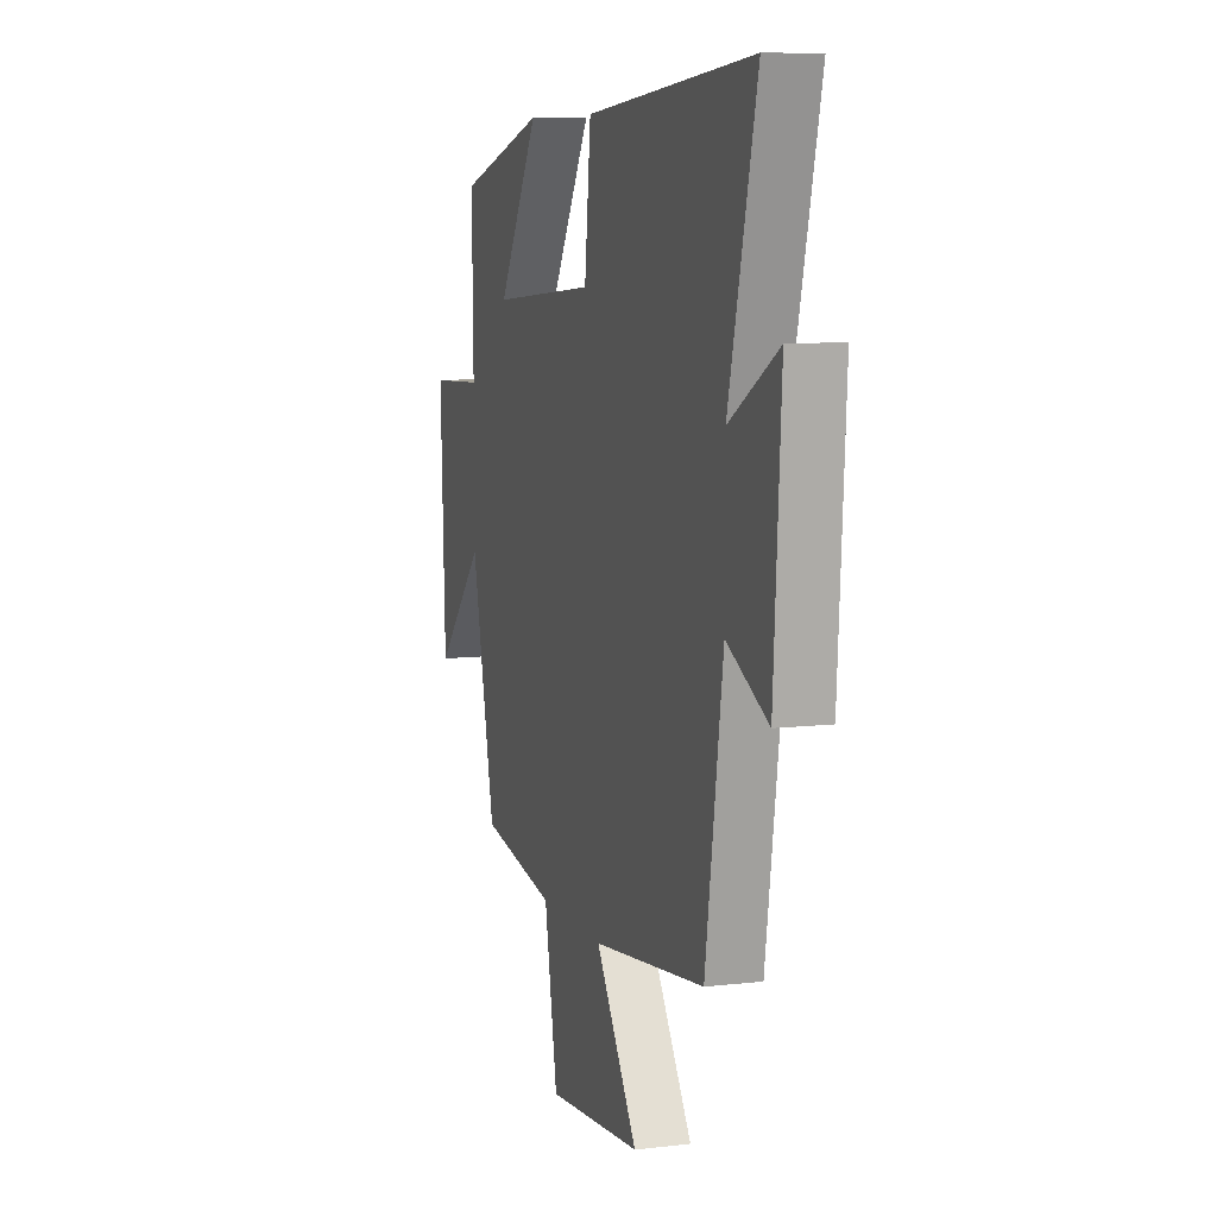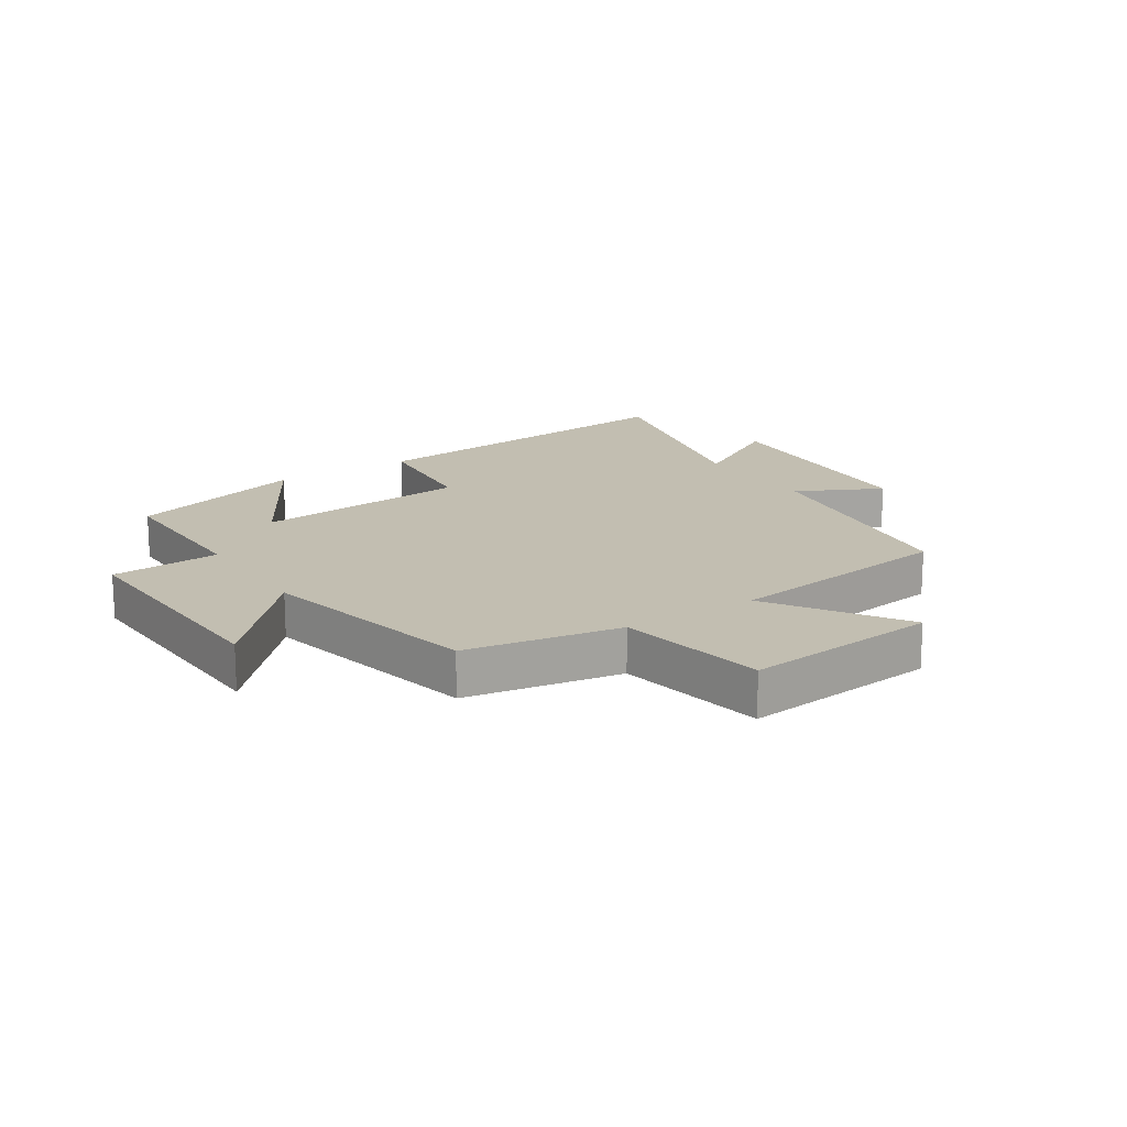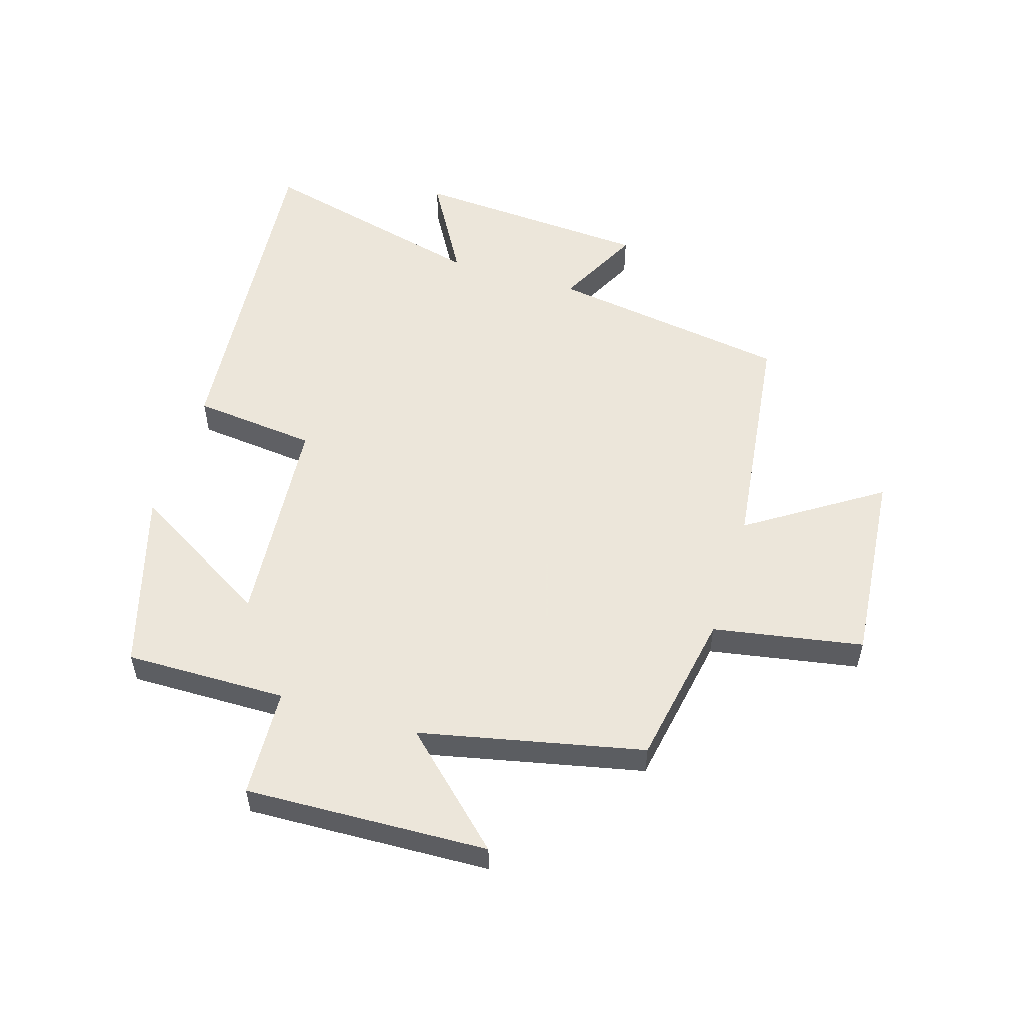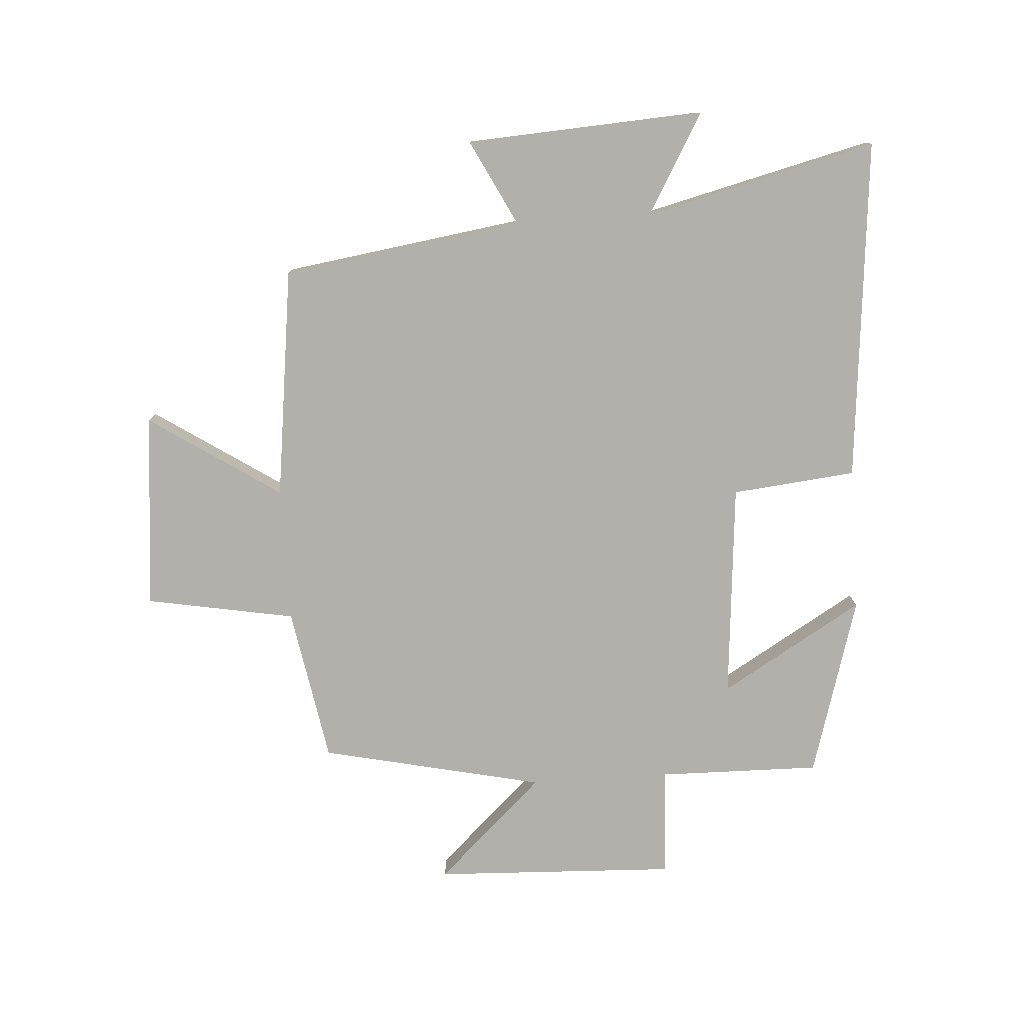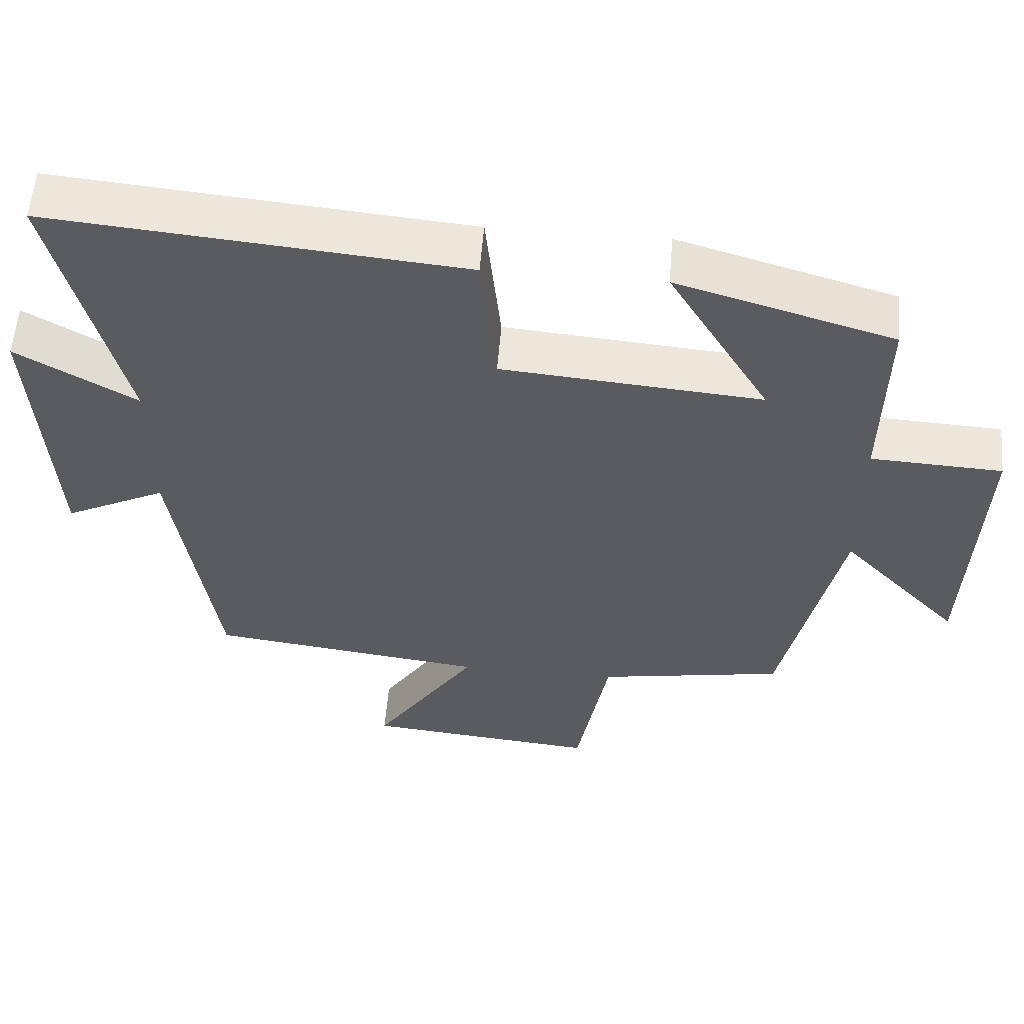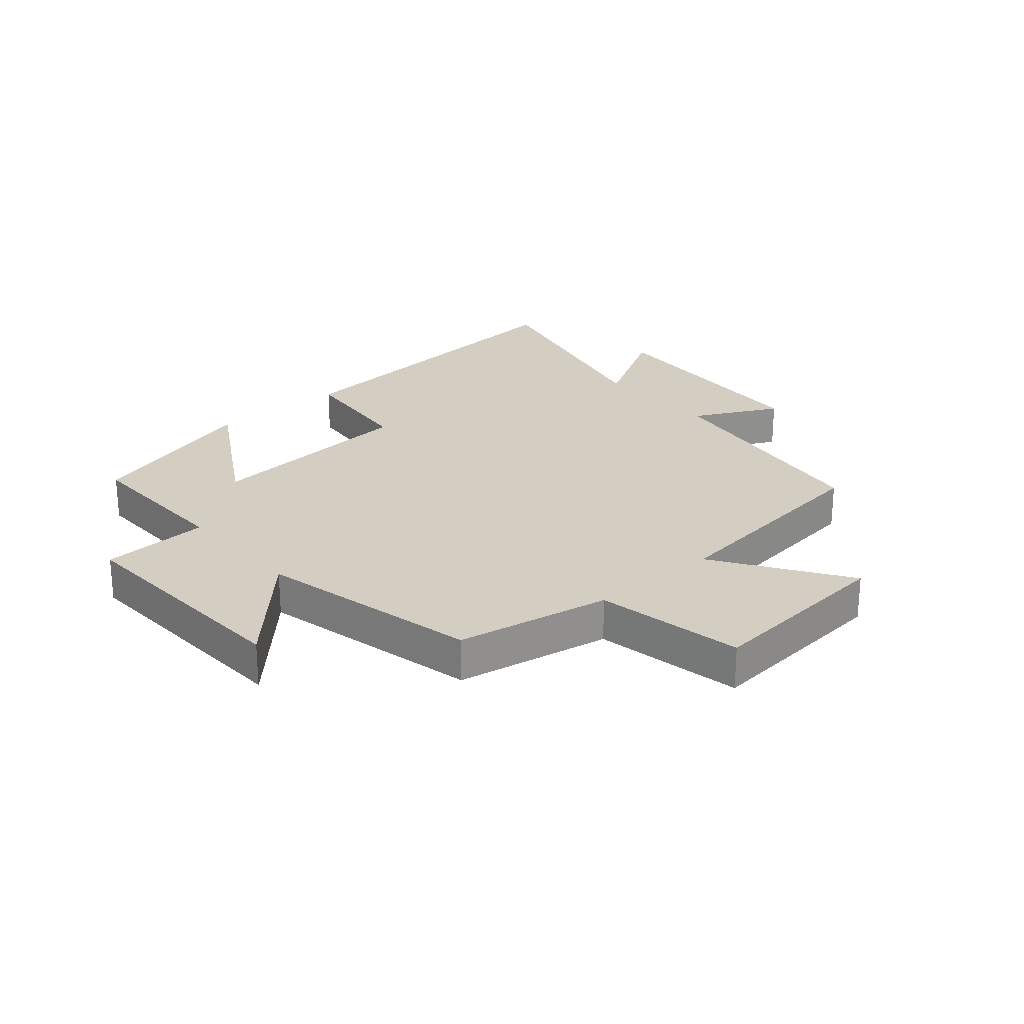
<metadata>
{"format":"obj","ext":"obj","renderer":"f3d","projection":"perspective","resolution":1024,"background":"white","views":[{"elev":8.5,"azim":-107.9,"up":"+Z"},{"elev":17.1,"azim":146.7,"up":"+Y"},{"elev":54.2,"azim":107.2,"up":"+Y"},{"elev":-78.5,"azim":-86.3,"up":"+Y"},{"elev":56.6,"azim":4.6,"up":"+Z"},{"elev":24.9,"azim":139.1,"up":"+Y"}]}
</metadata>
<code>
v -0.594 0.07 0.551
v -0.03 0.07 0.5
v -0.009 0.07 0.296
v 0.347 0.07 0.266
v 0.208 0.07 0.5
v 0.504 0.07 0.413
v 0.5 0.07 0.147
v 0.68 0.07 0.138
v 0.664 0.07 -0.262
v 0.5 0.07 -0.087
v 0.42 0.07 -0.454
v 0.164 0.07 -0.5
v 0.12 0.07 -0.746
v -0.202 0.07 -0.716
v -0.06 0.07 -0.5
v -0.441 0.07 -0.452
v -0.5 0.07 -0.056
v -0.64 0.07 -0.127
v -0.664 0.07 0.265
v -0.5 0.07 0.17
v -0.594 0 0.551
v -0.03 0 0.5
v -0.009 0 0.296
v 0.347 0 0.266
v 0.208 0 0.5
v 0.504 0 0.413
v 0.5 0 0.147
v 0.68 0 0.138
v 0.664 0 -0.262
v 0.5 0 -0.087
v 0.42 0 -0.454
v 0.164 0 -0.5
v 0.12 0 -0.746
v -0.202 0 -0.716
v -0.06 0 -0.5
v -0.441 0 -0.452
v -0.5 0 -0.056
v -0.64 0 -0.127
v -0.664 0 0.265
v -0.5 0 0.17
f 17 18 19 20
f 15 16 17 20
f 1 2 3
f 20 1 3
f 15 20 3
f 12 13 14 15
f 15 3 4
f 12 15 4
f 11 12 4
f 10 11 4
f 7 8 9 10
f 7 10 4
f 4 5 6 7
f 40 39 38 37
f 40 37 36 35
f 23 22 21
f 23 21 40
f 23 40 35
f 35 34 33 32
f 24 23 35
f 24 35 32
f 24 32 31
f 24 31 30
f 30 29 28 27
f 24 30 27
f 27 26 25 24
f 1 21 22 2
f 2 22 23 3
f 3 23 24 4
f 4 24 25 5
f 5 25 26 6
f 6 26 27 7
f 7 27 28 8
f 8 28 29 9
f 9 29 30 10
f 10 30 31 11
f 11 31 32 12
f 12 32 33 13
f 13 33 34 14
f 14 34 35 15
f 15 35 36 16
f 16 36 37 17
f 17 37 38 18
f 18 38 39 19
f 19 39 40 20
f 20 40 21 1

</code>
